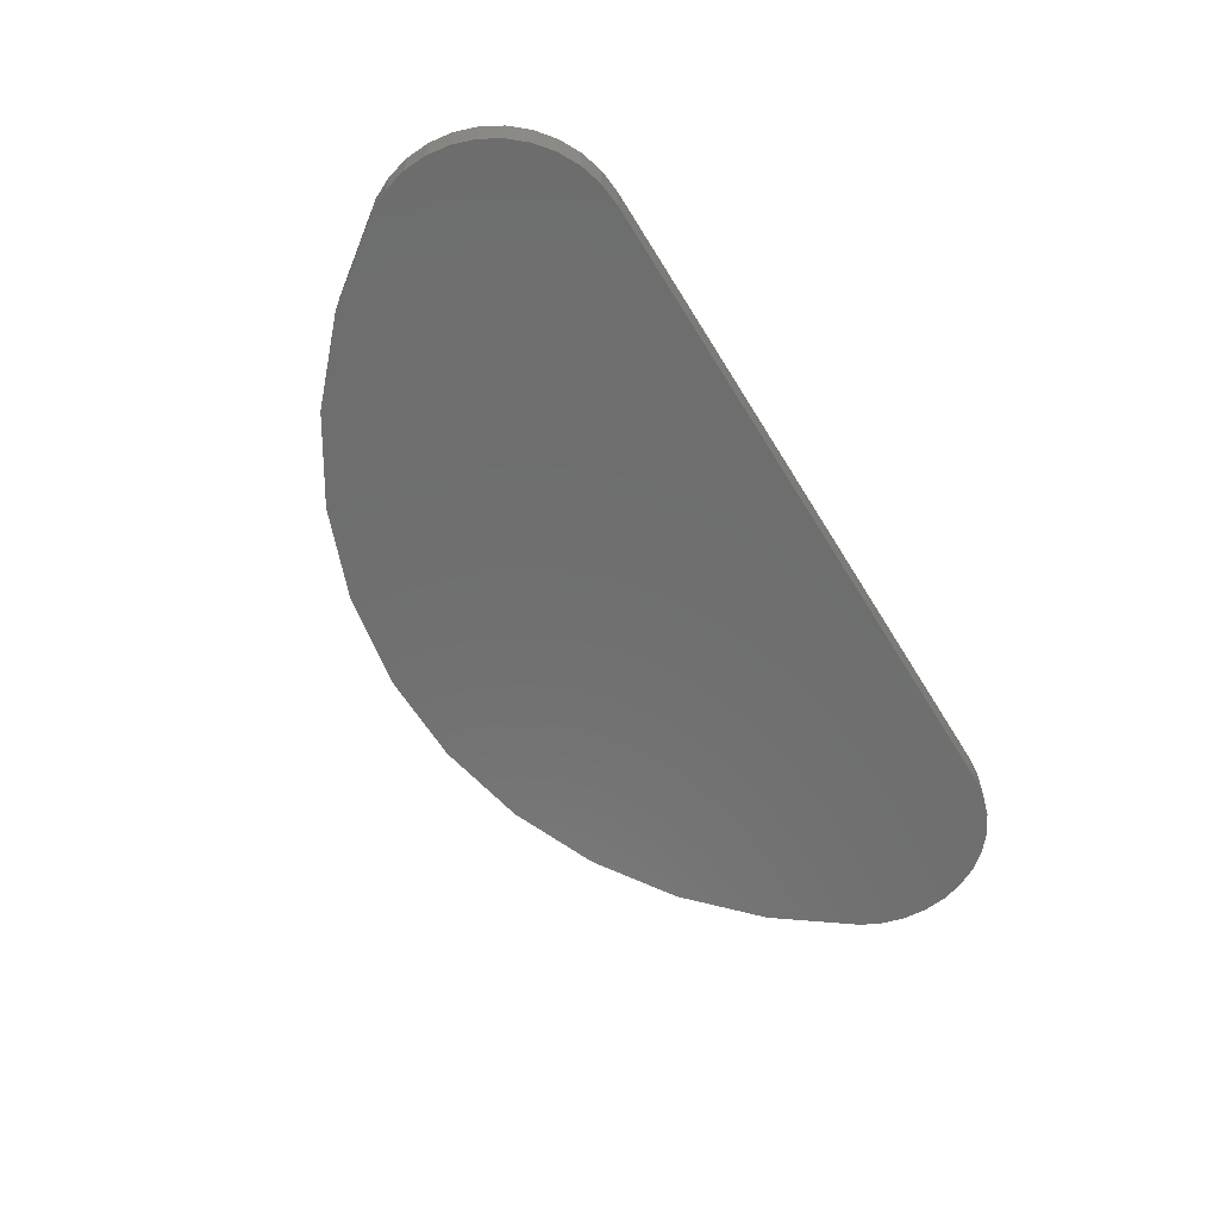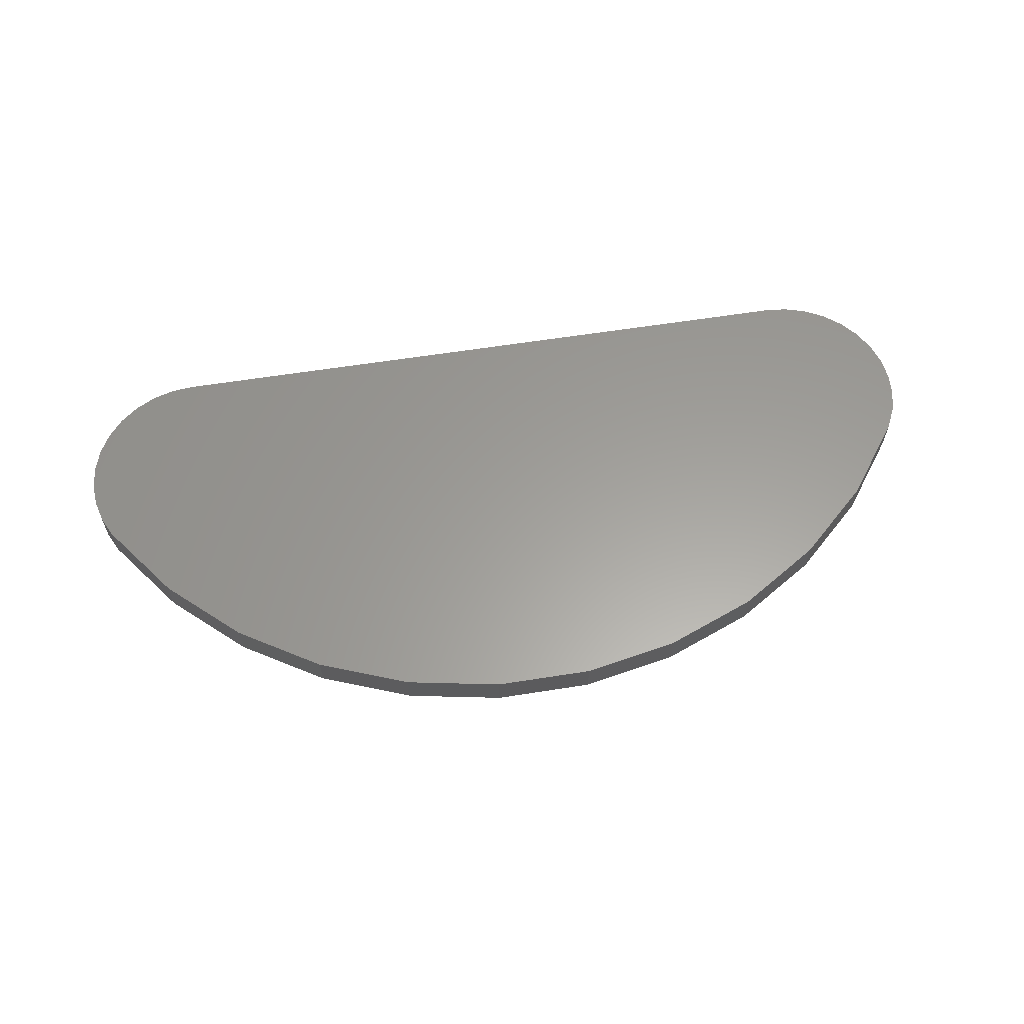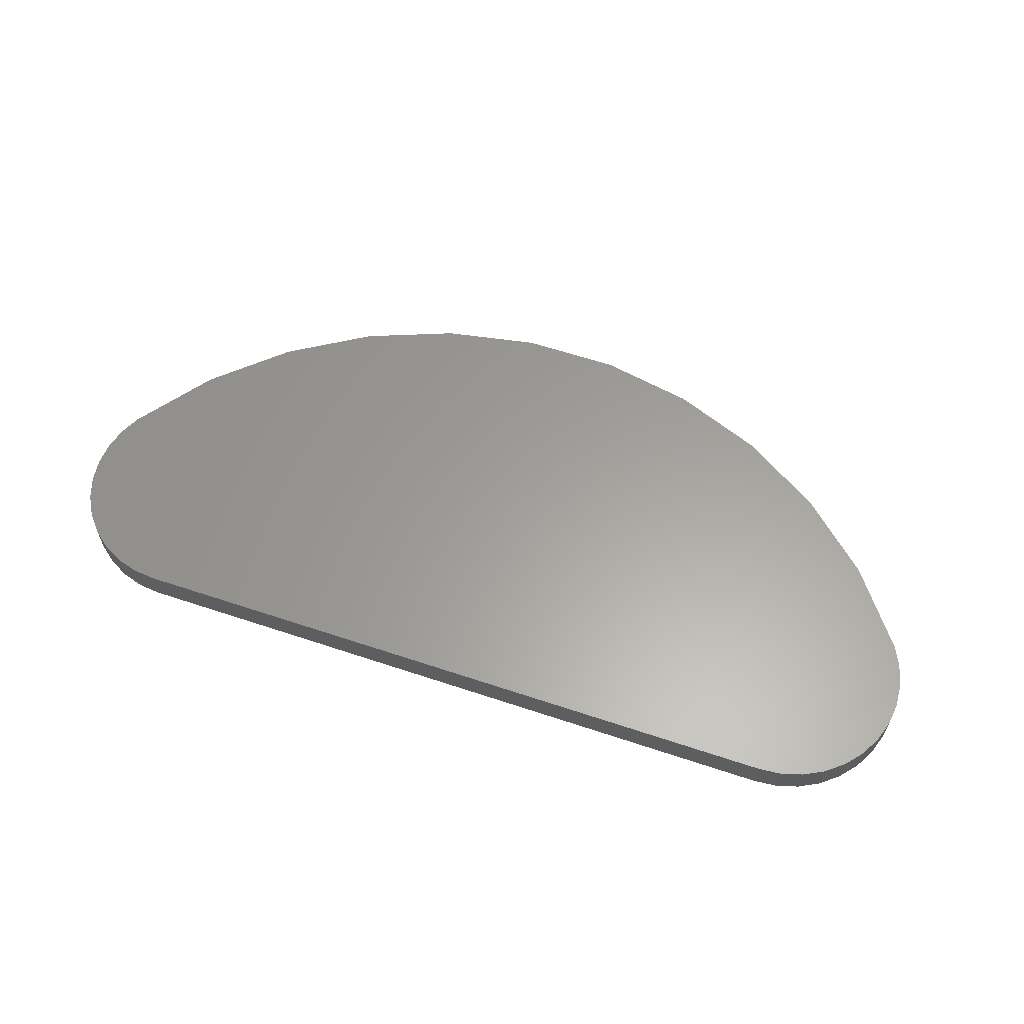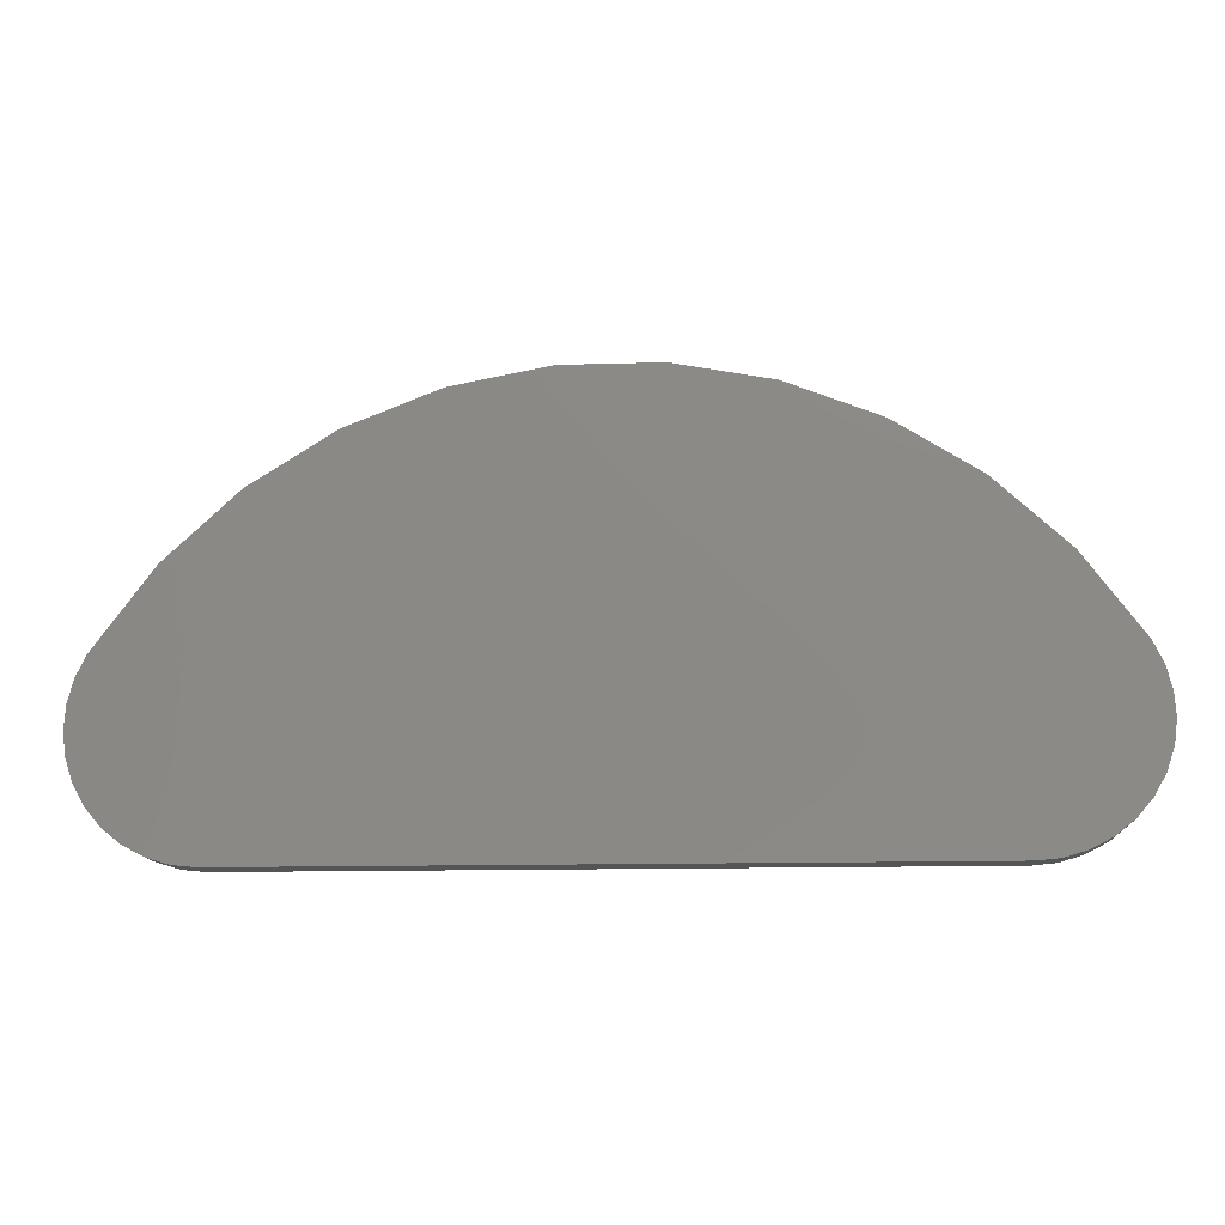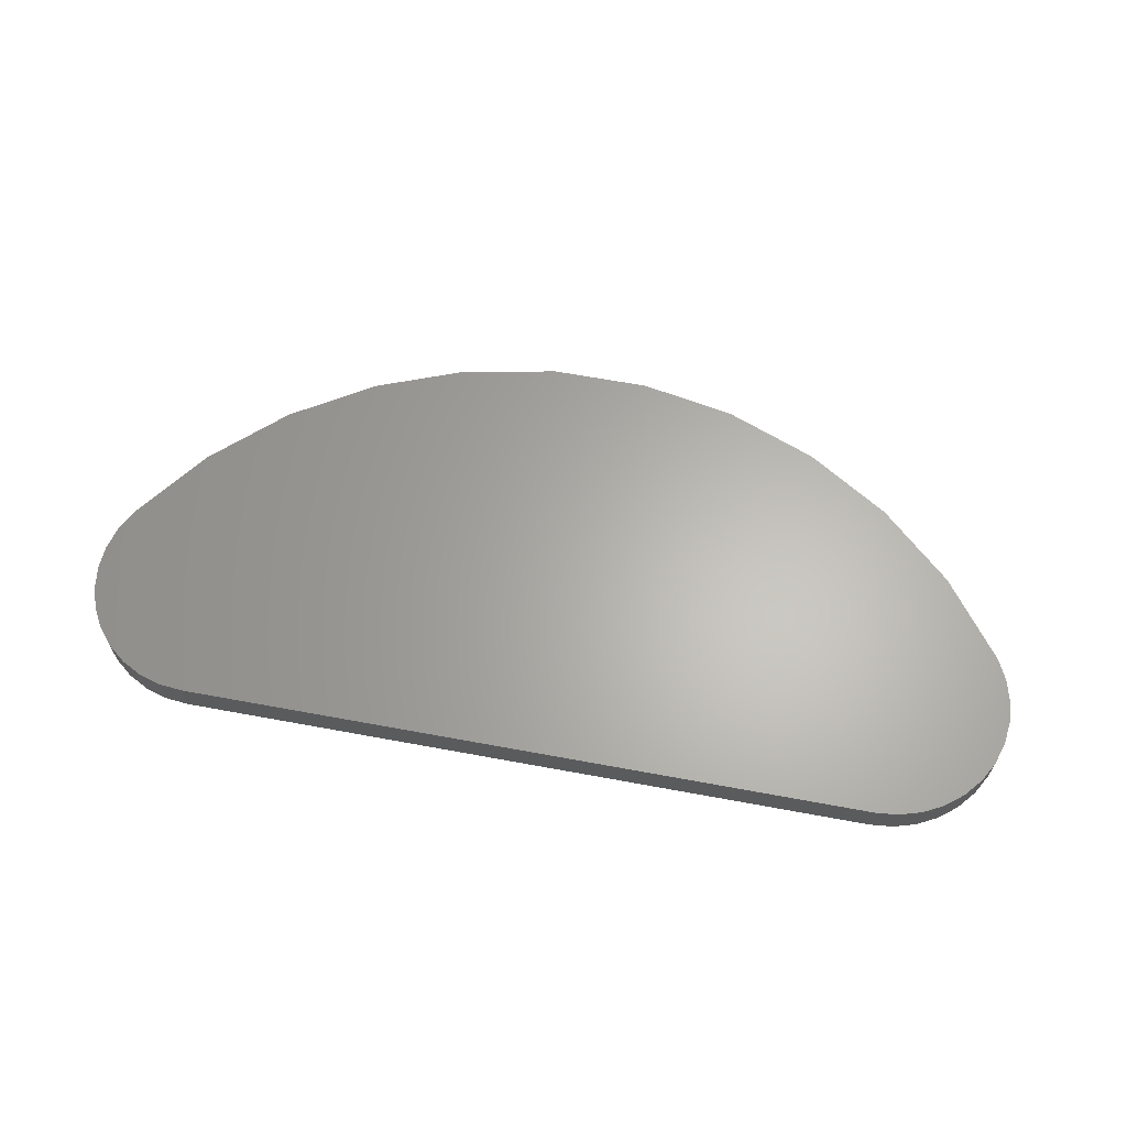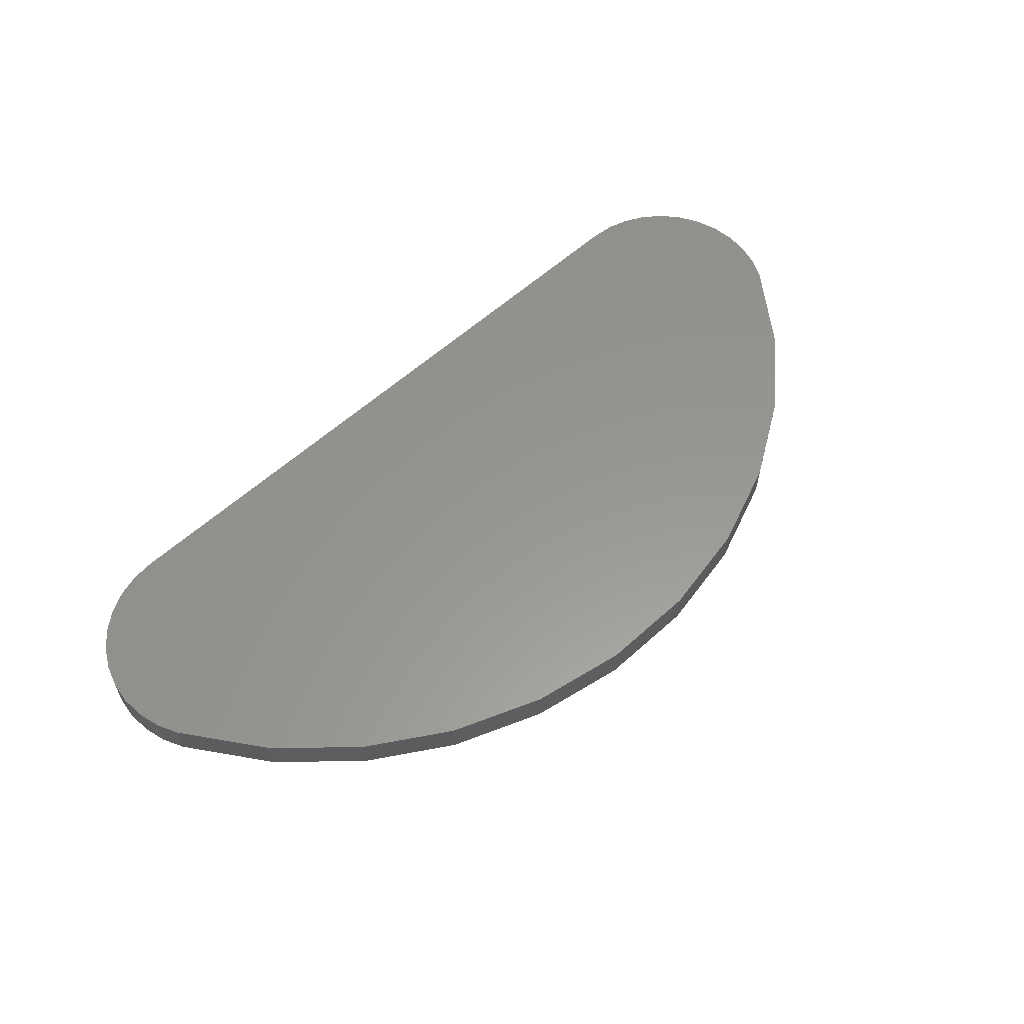
<metadata>
{"format":"stl","ext":"stl","renderer":"f3d","projection":"perspective","resolution":1024,"background":"white","views":[{"elev":-60.2,"azim":121.1,"up":"+Y"},{"elev":60.7,"azim":-9.2,"up":"+Y"},{"elev":61.0,"azim":-161.2,"up":"+Y"},{"elev":-12.7,"azim":-176.0,"up":"+Z"},{"elev":63.9,"azim":-169.4,"up":"+Y"},{"elev":58.4,"azim":-43.1,"up":"+Y"}]}
</metadata>
<code>
# stl→obj: 68 verts, 132 faces
v -0.4484 -0.04688 0.07895
v 0.4783 -0.04688 0.08183
v -0.4783 -0.04688 0.08183
v 0.4484 -0.04688 0.07895
v 0.5071 -0.04688 0.09038
v 0.06334 -0.04688 0.6406
v -0.06334 -0.04688 0.6406
v 0.1878 -0.04688 0.6172
v -0.1878 -0.04688 0.6172
v 0.3058 -0.04688 0.5711
v -0.3058 -0.04688 0.5711
v 0.4132 -0.04688 0.5039
v -0.4132 -0.04688 0.5039
v 0.5063 -0.04688 0.418
v -0.5063 -0.04688 0.418
v 0.5819 -0.04688 0.3164
v -0.5819 -0.04688 0.3164
v 0.595 -0.04688 0.2893
v -0.595 -0.04688 0.2893
v 0.6026 -0.04688 0.2603
v -0.6026 -0.04688 0.2603
v 0.6046 -0.04688 0.2303
v -0.6046 -0.04688 0.2303
v 0.6008 -0.04688 0.2006
v -0.6008 -0.04688 0.2006
v 0.5914 -0.04688 0.1721
v -0.5914 -0.04688 0.1721
v 0.5766 -0.04688 0.1459
v -0.5766 -0.04688 0.1459
v 0.5572 -0.04688 0.123
v -0.5572 -0.04688 0.123
v 0.5337 -0.04688 0.1043
v -0.5337 -0.04688 0.1043
v -0.5071 -0.04688 0.09038
v -0.4783 3.016e-17 0.08183
v 0.4783 1.364e-16 0.08183
v -0.4484 3.348e-17 0.07895
v 0.4484 1.331e-16 0.07895
v 0.5071 1.396e-16 0.09038
v -0.5071 2.697e-17 0.09038
v -0.5337 2.401e-17 0.1043
v 0.5337 1.425e-16 0.1043
v -0.5572 2.141e-17 0.123
v 0.5572 1.451e-16 0.123
v -0.5766 1.925e-17 0.1459
v 0.5766 1.473e-16 0.1459
v -0.5914 1.761e-17 0.1721
v 0.5914 1.489e-16 0.1721
v -0.6008 1.657e-17 0.2006
v 0.6008 1.5e-16 0.2006
v -0.6046 1.614e-17 0.2303
v 0.6046 1.504e-16 0.2303
v -0.6026 1.636e-17 0.2603
v 0.6026 1.502e-16 0.2603
v -0.595 1.721e-17 0.2893
v 0.595 1.493e-16 0.2893
v -0.5819 1.866e-17 0.3164
v 0.5819 1.479e-16 0.3164
v -0.5063 2.705e-17 0.418
v 0.5063 1.395e-16 0.418
v -0.4132 3.739e-17 0.5039
v 0.4132 1.291e-16 0.5039
v -0.3058 4.931e-17 0.5711
v 0.3058 1.172e-16 0.5711
v -0.1878 6.241e-17 0.6172
v 0.1878 1.041e-16 0.6172
v -0.06334 7.623e-17 0.6406
v 0.06334 9.03e-17 0.6406
f 1 2 3
f 1 4 2
f 5 3 2
f 6 7 8
f 8 7 9
f 8 9 10
f 10 9 11
f 10 11 12
f 12 11 13
f 12 13 14
f 14 13 15
f 14 15 16
f 16 15 17
f 16 17 18
f 18 17 19
f 18 19 20
f 20 19 21
f 20 21 22
f 22 21 23
f 22 23 24
f 24 23 25
f 24 25 26
f 26 25 27
f 26 27 28
f 28 27 29
f 28 29 30
f 30 29 31
f 30 31 32
f 32 31 33
f 32 33 5
f 5 33 34
f 5 34 3
f 35 36 37
f 36 38 37
f 36 35 39
f 35 40 39
f 39 40 41
f 39 41 42
f 42 41 43
f 42 43 44
f 44 43 45
f 44 45 46
f 46 45 47
f 46 47 48
f 48 47 49
f 48 49 50
f 50 49 51
f 50 51 52
f 52 51 53
f 52 53 54
f 54 53 55
f 54 55 56
f 56 55 57
f 56 57 58
f 58 57 59
f 58 59 60
f 60 59 61
f 60 61 62
f 62 61 63
f 62 63 64
f 64 63 65
f 64 65 66
f 66 65 67
f 66 67 68
f 1 37 4
f 4 37 38
f 57 17 59
f 59 17 15
f 59 15 61
f 61 15 13
f 61 13 63
f 63 13 11
f 63 11 65
f 65 11 9
f 65 9 67
f 67 9 7
f 67 7 68
f 68 7 6
f 68 6 66
f 66 6 8
f 66 8 64
f 64 8 10
f 64 10 62
f 62 10 12
f 62 12 60
f 60 12 14
f 60 14 58
f 58 14 16
f 4 38 2
f 2 38 36
f 2 36 5
f 5 36 39
f 5 39 32
f 32 39 42
f 32 42 30
f 30 42 44
f 30 44 28
f 28 44 46
f 28 46 26
f 26 46 48
f 26 48 24
f 24 48 50
f 24 50 22
f 22 50 52
f 22 52 20
f 20 52 54
f 20 54 18
f 18 54 56
f 18 56 16
f 16 56 58
f 17 57 19
f 19 57 55
f 19 55 21
f 21 55 53
f 21 53 23
f 23 53 51
f 23 51 25
f 25 51 49
f 25 49 27
f 27 49 47
f 27 47 29
f 29 47 45
f 29 45 31
f 31 45 43
f 31 43 33
f 33 43 41
f 33 41 34
f 34 41 40
f 34 40 3
f 3 40 35
f 3 35 1
f 1 35 37

</code>
